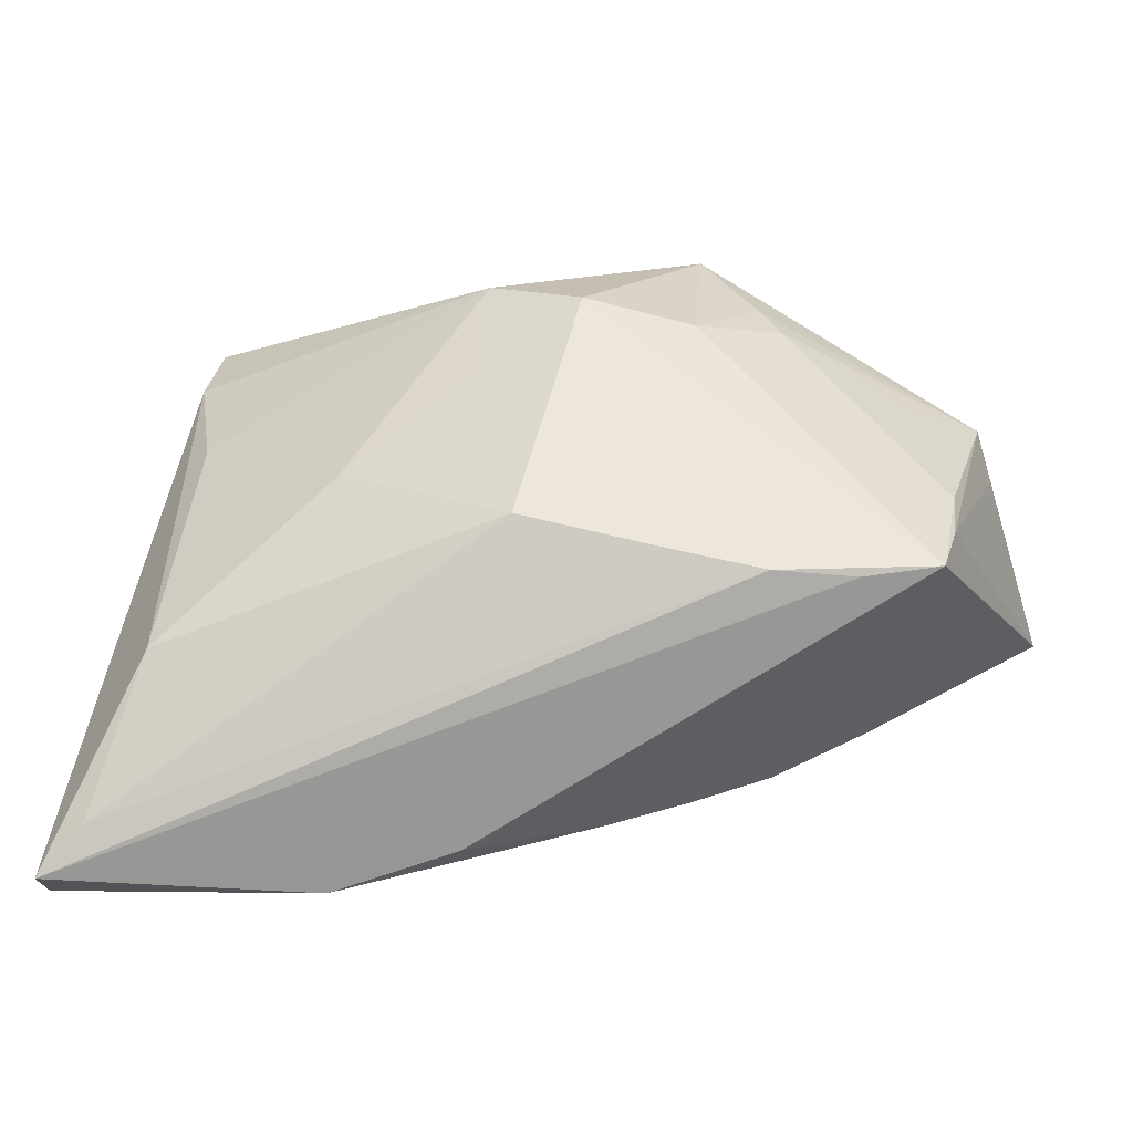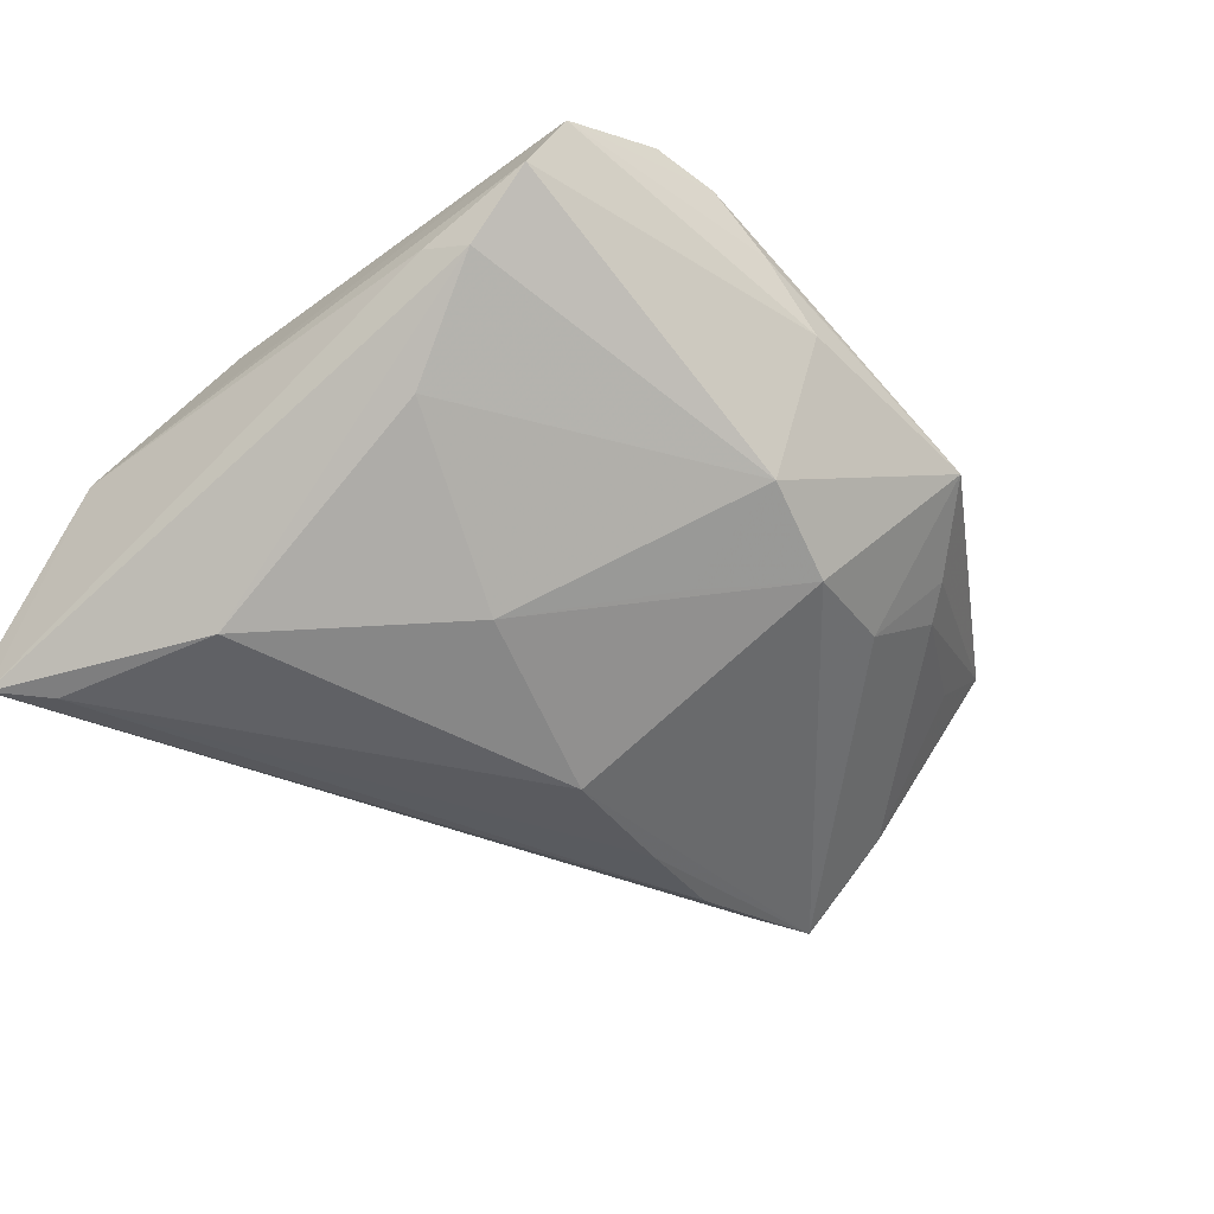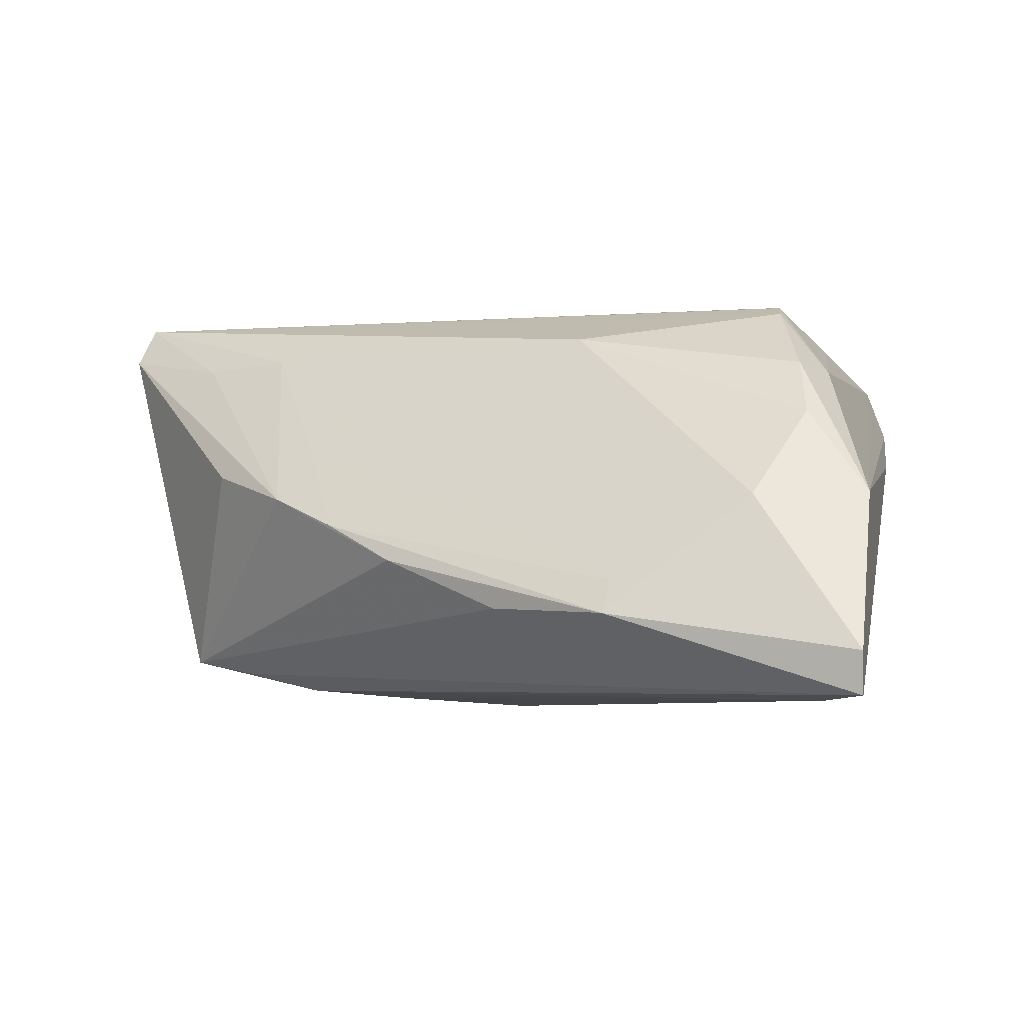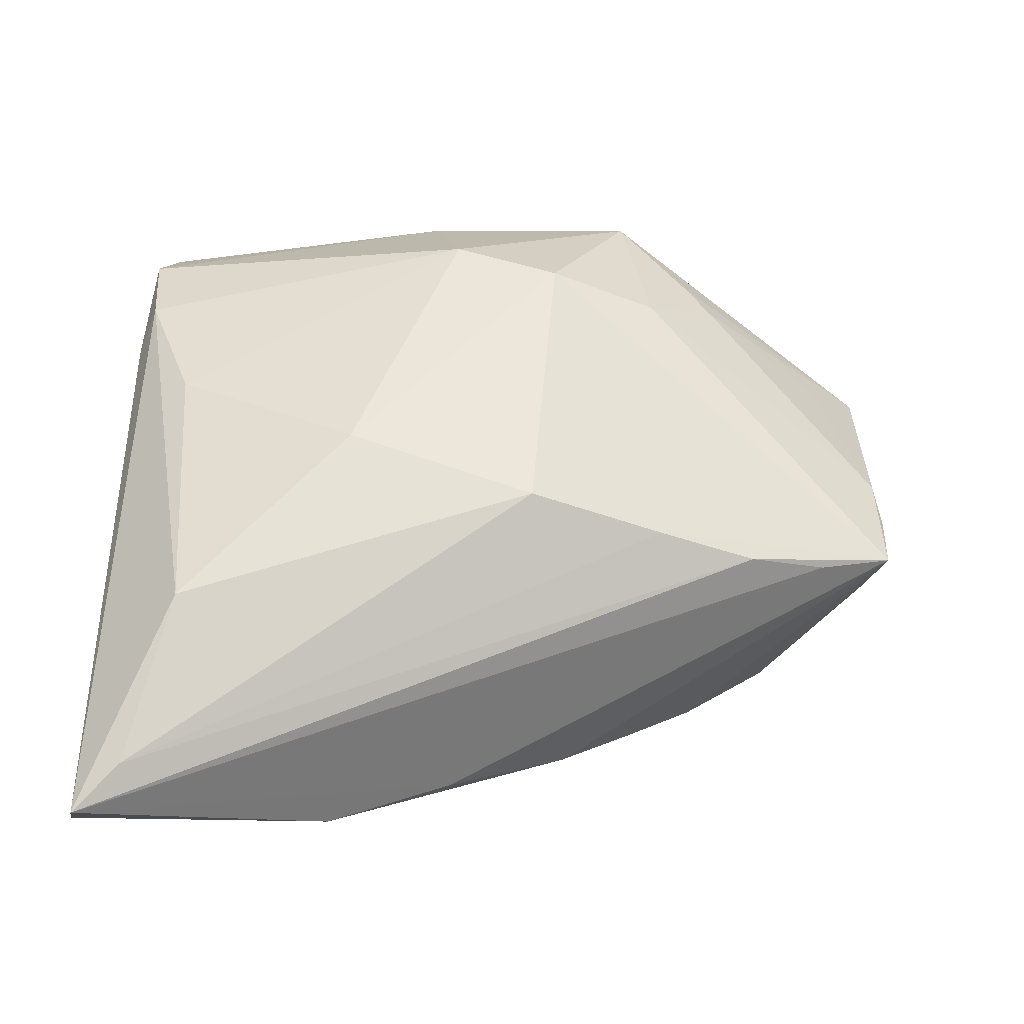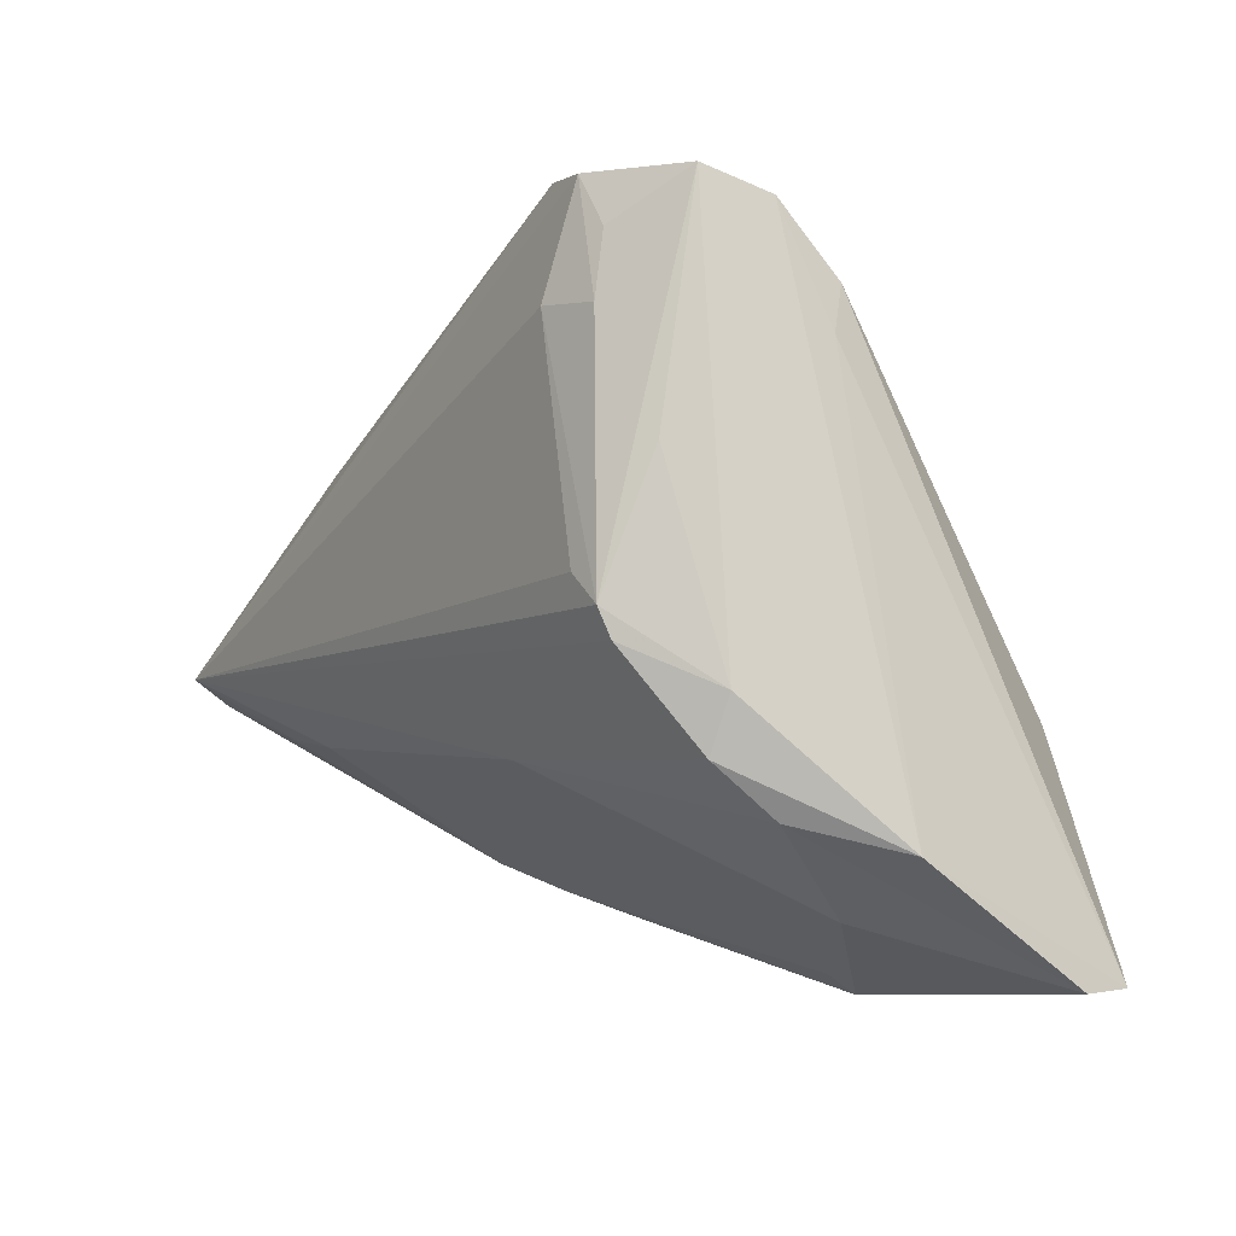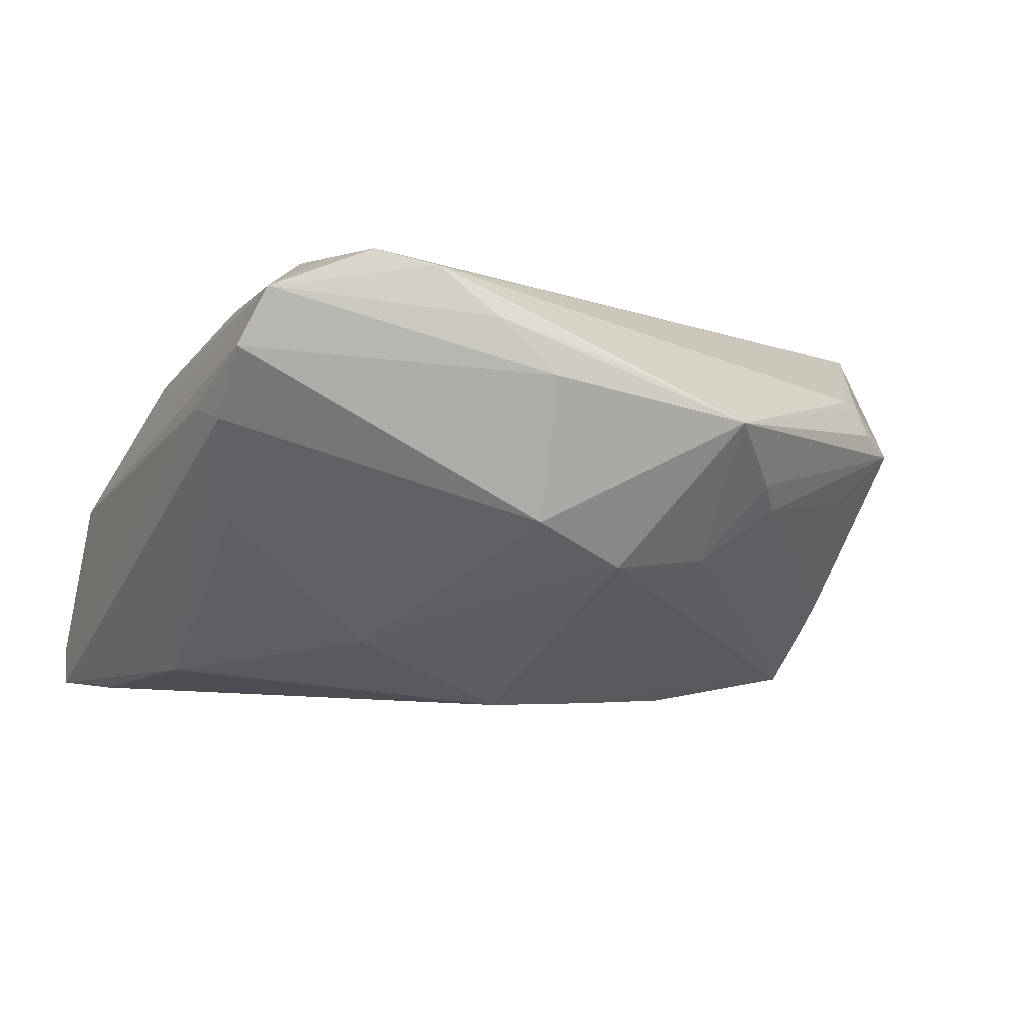
<metadata>
{"format":"obj","ext":"obj","renderer":"f3d","projection":"perspective","resolution":1024,"background":"white","views":[{"elev":-16.8,"azim":-171.8,"up":"+Y"},{"elev":-40.7,"azim":134.4,"up":"+Z"},{"elev":-1.6,"azim":18.9,"up":"+Z"},{"elev":-8.7,"azim":170.3,"up":"+Y"},{"elev":-7.5,"azim":58.3,"up":"+Y"},{"elev":-10.0,"azim":160.2,"up":"+Z"}]}
</metadata>
<code>
v -0.01732 0.02675 -0.01004
v -0.005504 -0.03369 -0.007075
v -0.04551 -0.008445 -0.02196
v -0.05089 0.01786 0.007997
v -0.01669 0.04184 0.005643
v -0.01533 -0.03025 -0.002369
v 0.04267 -0.03466 0.0009729
v 0.02419 0.04057 0.02278
v 0.04438 0.0149 -0.00622
v 0.04088 -0.008505 0.02594
v -0.04511 0.02023 0.01458
v 0.04808 0.03501 0.01183
v -0.03011 -0.01349 0.02127
v 0.01022 -0.03725 -0.01313
v -0.02444 -0.02686 0.001176
v 0.05704 -0.04146 -0.01755
v -0.04709 0.002669 -0.01193
v -0.05587 -0.003467 0.02766
v 0.03212 0.03925 0.02449
v 0.03688 0.03278 0.02443
v 0.03624 -0.001531 0.02766
v -0.03622 -0.009766 -0.0234
v -0.04692 -0.002727 -0.01603
v 0.02612 -0.03966 -0.009508
v 0.04012 -0.005106 0.02715
v 0.01673 0.04162 0.01667
v 0.008856 0.04184 0.009731
v -0.04633 0.02103 0.01029
v 0.04358 0.01068 0.02236
v -0.0037 0.03037 -0.01221
v 0.04563 -0.01971 0.01825
v -0.02639 -0.009184 -0.02565
v -0.02446 0.03222 -0.0003713
v 0.05039 0.0215 0.006594
v 0.04528 -0.01463 -0.02289
v 0.04815 -0.01334 0.01737
v -0.02054 -0.02366 0.007098
v -0.04289 0.0215 0.0149
v 0.05588 -0.02876 0.001313
v 0.02398 0.00614 -0.02026
v -0.04201 -0.01165 0.0203
v 0.04504 0.03801 0.0188
v -0.001831 0.04159 0.01141
v 0.02566 -0.04184 -0.01348
v -0.02733 0.02809 -0.002894
v -0.05704 -0.006378 0.02262
v 0.01567 -0.01795 0.02241
v 0.05695 -0.04094 -0.02281
v 0.002196 -0.001903 -0.02766
v 0.04761 -0.02558 0.01161
v -0.04305 0.01797 0.0007305
v -0.03562 -0.02113 0.004521
v 0.008486 0.02069 -0.01521
v 0.008519 0.03438 -0.007556
v -0.05223 0.01174 0.01006
v 0.03787 0.02476 0.02607
v 0.0485 0.02722 0.00436
v -0.01434 -0.006247 -0.0266
v 0.05139 -0.03514 -0.02388
v 0.0303 0.02571 0.02766
f 46 18 4
f 46 3 52
f 19 18 60
f 8 18 19
f 42 8 19
f 48 57 34
f 57 12 34
f 35 57 48
f 38 8 5
f 18 8 38
f 23 3 46
f 3 2 15
f 15 52 3
f 46 52 15
f 14 2 3
f 21 60 18
f 27 42 12
f 54 12 57
f 54 27 12
f 5 27 54
f 20 42 19
f 48 34 39
f 39 34 12
f 12 42 39
f 42 36 39
f 29 36 42
f 59 35 48
f 57 35 9
f 9 54 57
f 5 4 28
f 46 4 55
f 55 23 46
f 4 23 55
f 17 23 4
f 3 23 17
f 5 8 43
f 8 42 26
f 42 27 26
f 26 43 8
f 26 27 5
f 5 43 26
f 35 59 49
f 30 49 3
f 5 54 30
f 19 60 56
f 56 20 19
f 42 20 56
f 54 9 40
f 40 9 35
f 49 30 40
f 35 49 40
f 11 28 4
f 11 4 18
f 18 38 11
f 11 38 5
f 5 28 11
f 4 45 51
f 51 17 4
f 45 17 51
f 31 36 10
f 31 39 36
f 48 39 16
f 32 59 48
f 1 30 3
f 3 17 1
f 1 17 45
f 5 30 1
f 25 18 10
f 25 21 18
f 60 21 25
f 25 56 60
f 10 36 25
f 36 29 25
f 25 29 42
f 42 56 25
f 53 30 54
f 54 40 53
f 53 40 30
f 2 14 44
f 44 14 48
f 48 16 44
f 7 24 44
f 44 16 7
f 39 31 50
f 50 16 39
f 7 16 50
f 10 18 47
f 47 31 10
f 7 50 47
f 47 50 31
f 47 24 7
f 6 37 15
f 24 37 6
f 6 44 24
f 6 15 2
f 2 44 6
f 58 49 59
f 59 32 58
f 3 49 58
f 58 32 3
f 22 32 48
f 3 32 22
f 48 14 22
f 22 14 3
f 5 1 33
f 33 1 45
f 33 4 5
f 33 45 4
f 13 47 18
f 15 37 13
f 13 37 24
f 24 47 13
f 41 18 46
f 41 13 18
f 46 15 41
f 15 13 41

</code>
